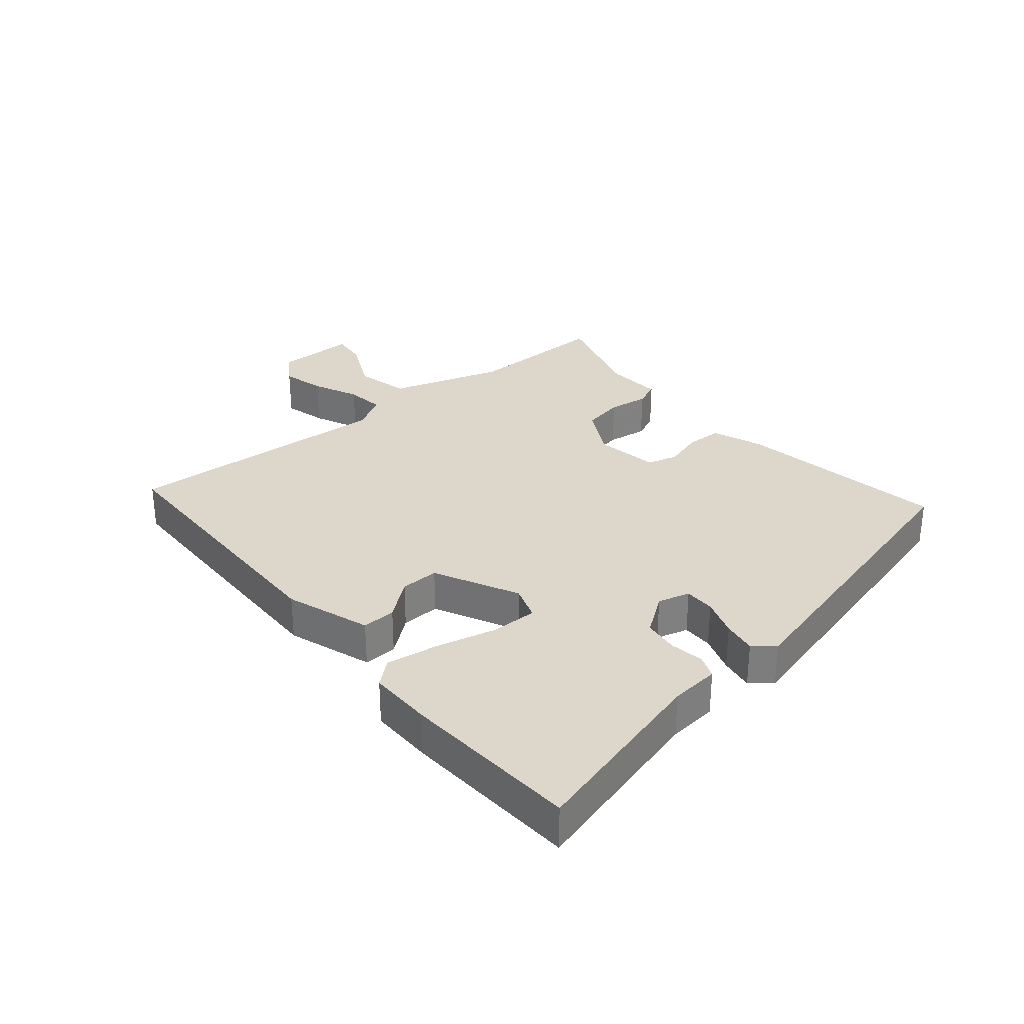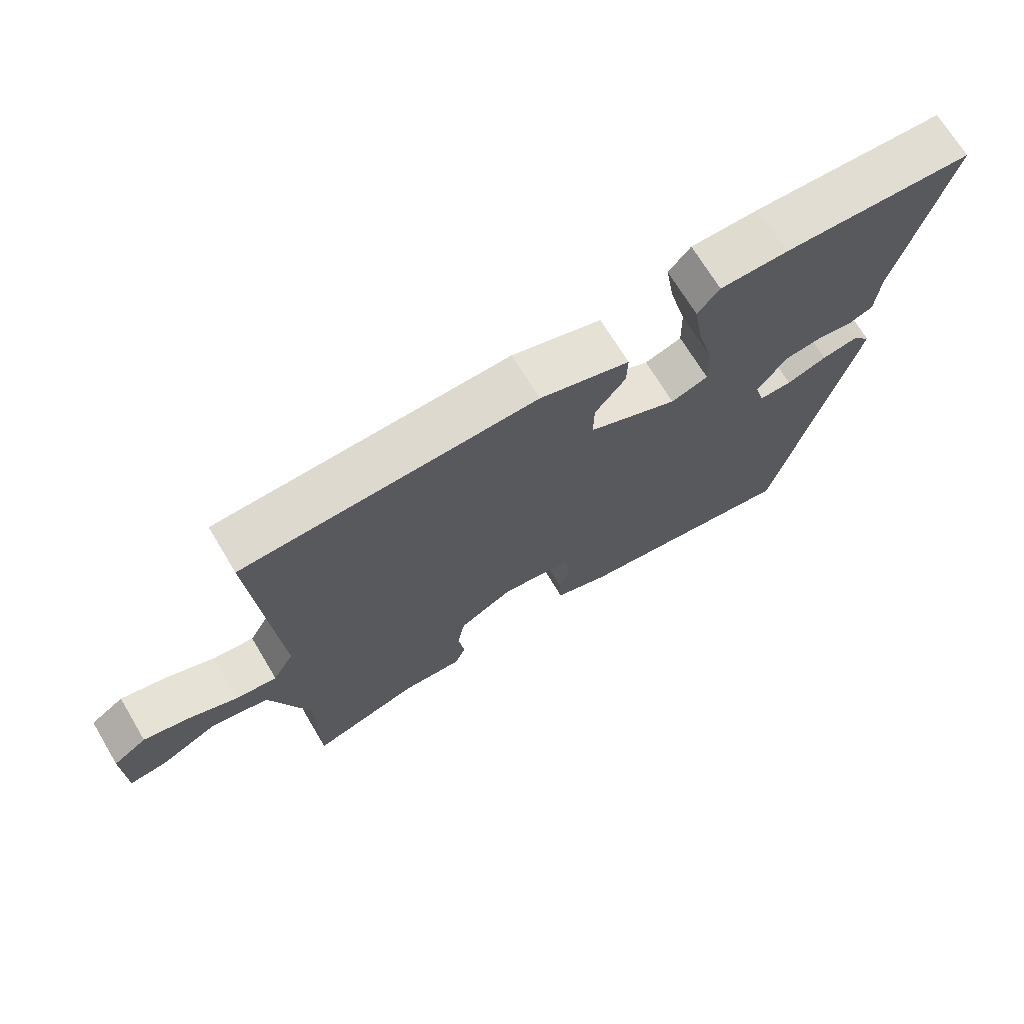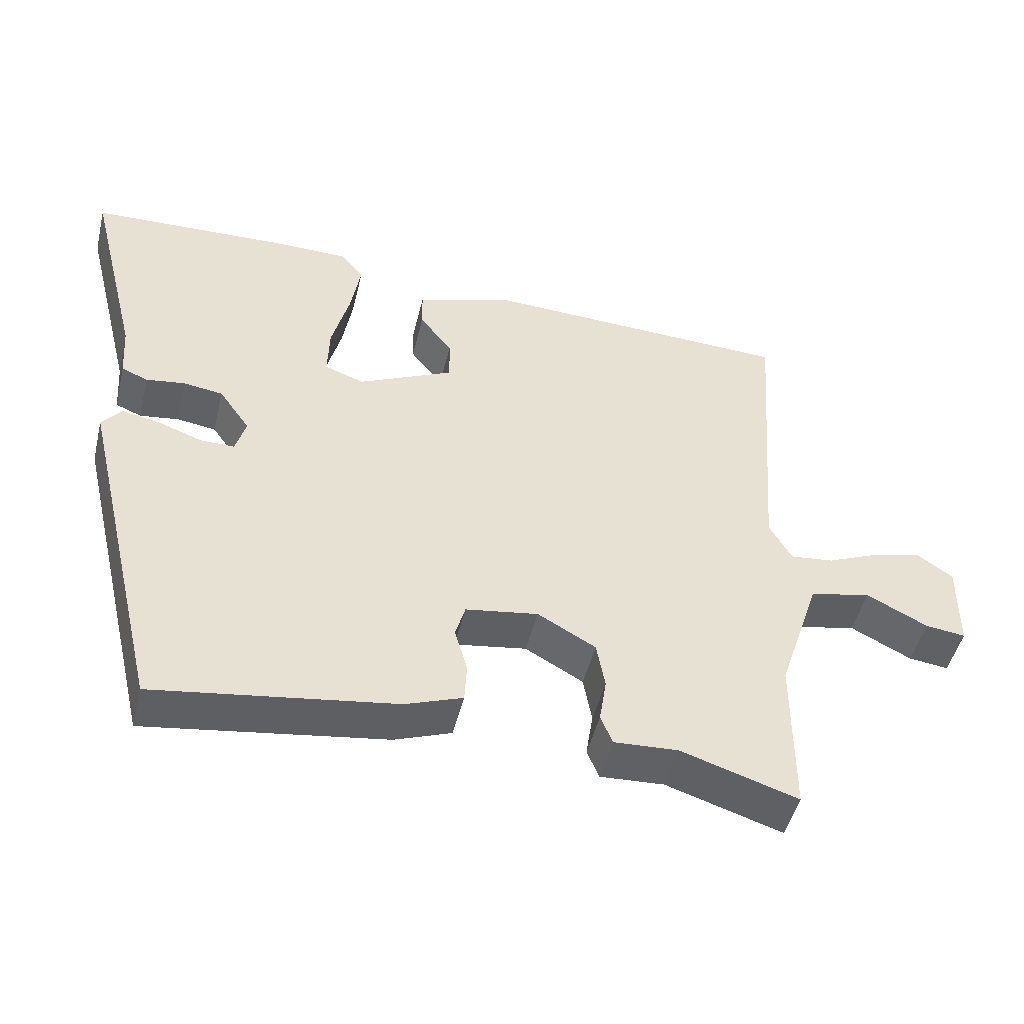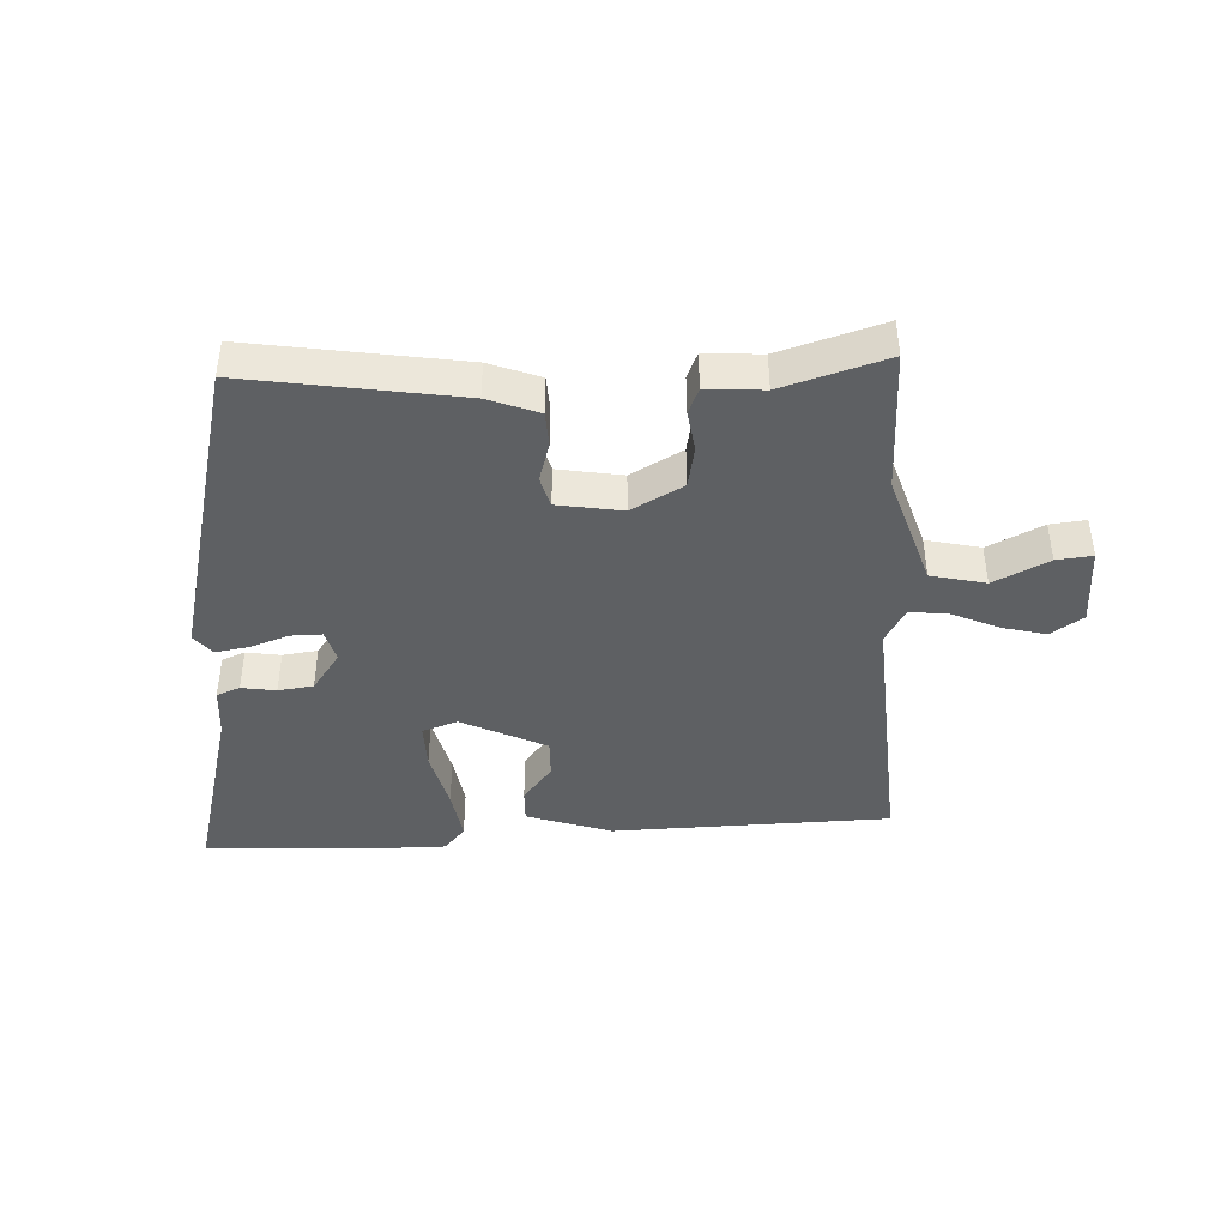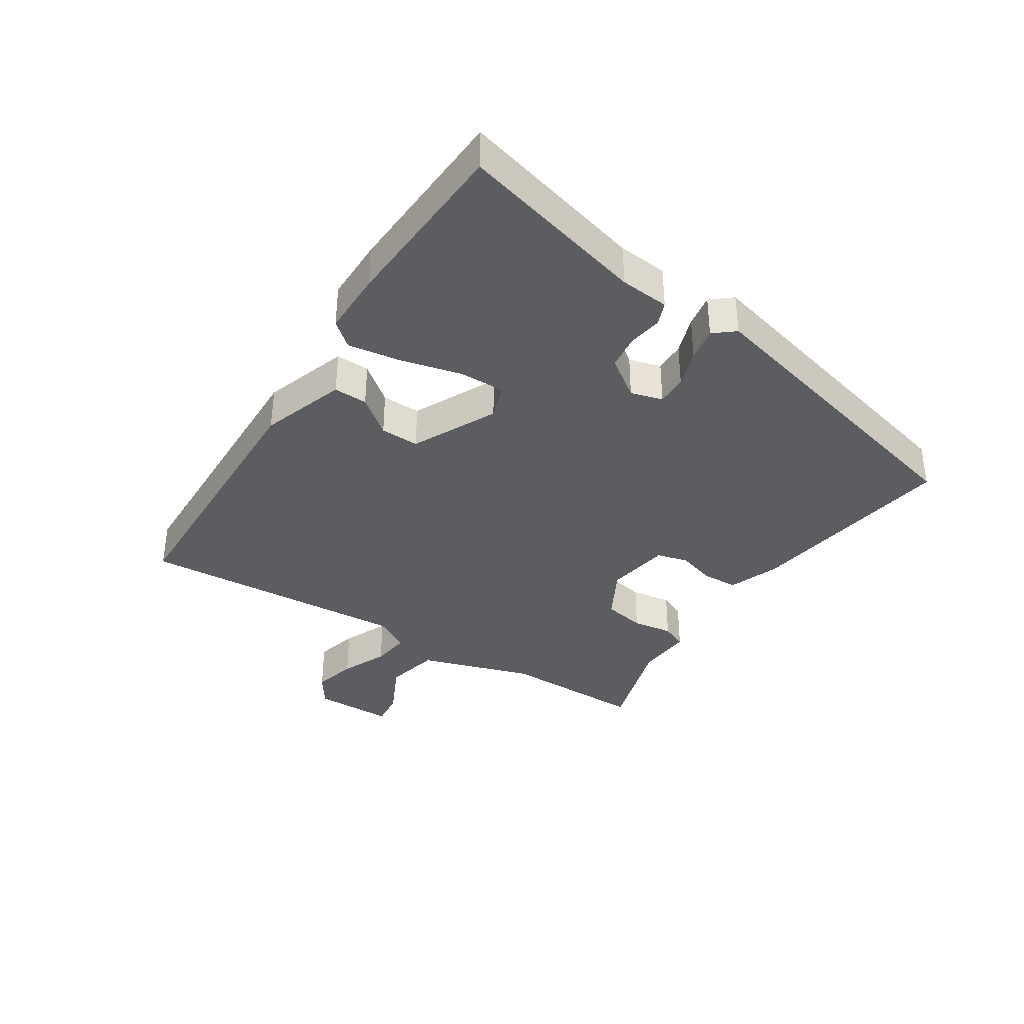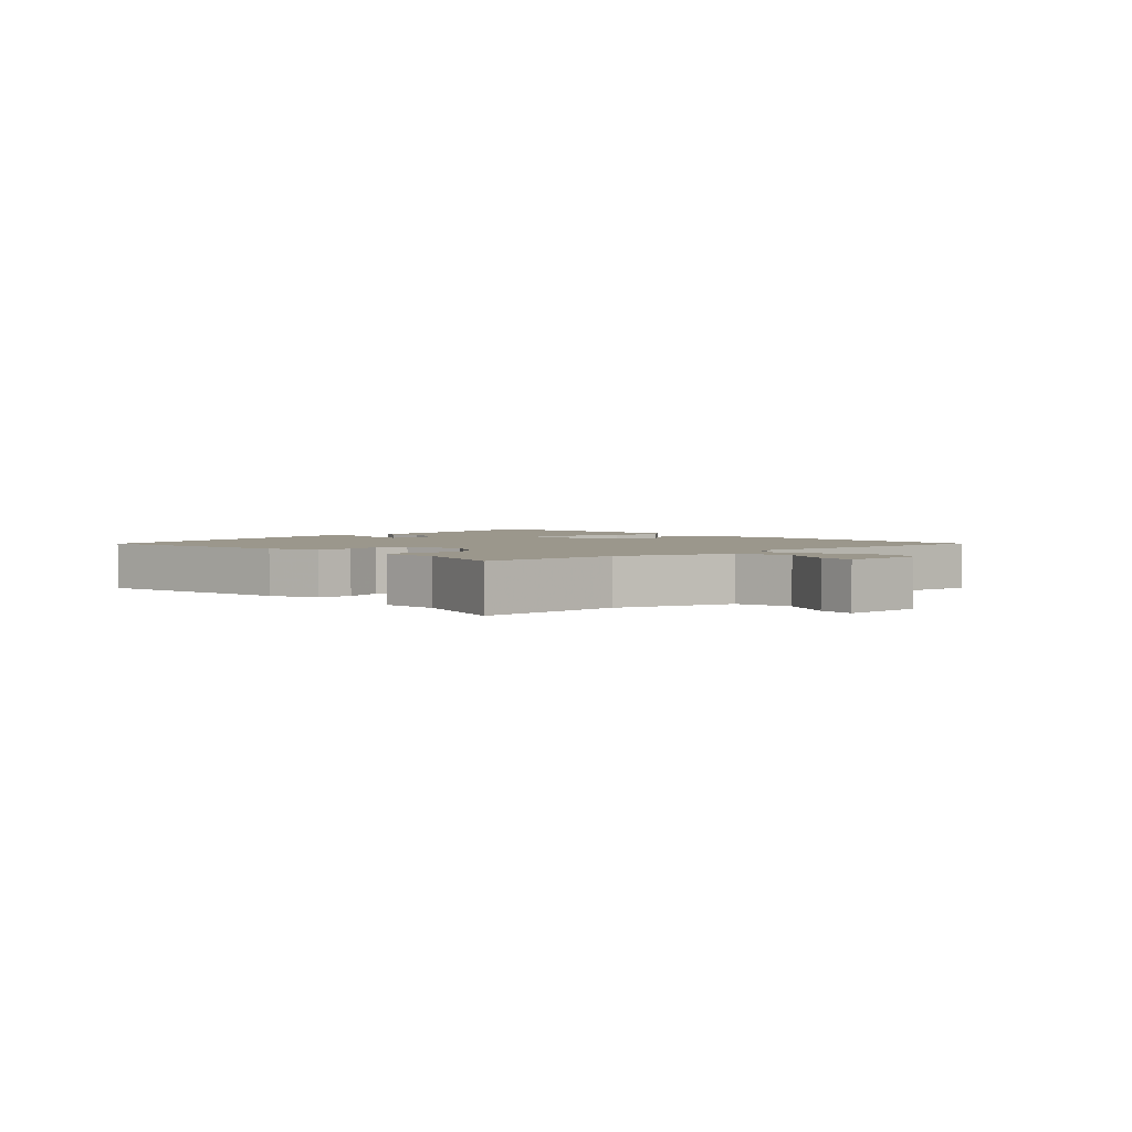
<metadata>
{"format":"obj","ext":"obj","renderer":"f3d","projection":"perspective","resolution":1024,"background":"white","views":[{"elev":30.8,"azim":49.3,"up":"+Y"},{"elev":70.1,"azim":-31.0,"up":"+Z"},{"elev":-48.6,"azim":166.3,"up":"+Z"},{"elev":-42.3,"azim":-177.8,"up":"+Y"},{"elev":-36.7,"azim":56.7,"up":"+Y"},{"elev":2.6,"azim":-133.6,"up":"+Y"}]}
</metadata>
<code>
v 0.327 0.07 0.507
v 0.613 0.07 0.495
v 0.537 0.07 0.194
v 0.531 0.07 0.115
v 0.494 0.07 0.1
v 0.439 0.07 0.108
v 0.383 0.07 0.1
v 0.339 0.07 0.037
v 0.354 0.07 -0.014
v 0.403 0.07 -0.013
v 0.464 0.07 0.009
v 0.518 0.07 0.019
v 0.546 0.07 -0.014
v 0.426 0.07 -0.514
v 0.088 0.07 -0.464
v 0.007 0.07 -0.434
v 0.004 0.07 -0.377
v 0.022 0.07 -0.315
v 0.008 0.07 -0.266
v -0.095 0.07 -0.25
v -0.177 0.07 -0.296
v -0.189 0.07 -0.363
v -0.179 0.07 -0.428
v -0.196 0.07 -0.469
v -0.287 0.07 -0.464
v -0.452 0.07 -0.516
v -0.453 0.07 -0.286
v -0.513 0.07 -0.105
v -0.6 0.07 -0.086
v -0.687 0.07 -0.13
v -0.744 0.07 -0.137
v -0.746 0.07 -0.009
v -0.695 0.07 0.026
v -0.625 0.07 0.009
v -0.551 0.07 -0.023
v -0.489 0.07 -0.03
v -0.457 0.07 0.027
v -0.49 0.07 0.459
v -0.046 0.07 0.475
v 0.09 0.07 0.431
v 0.089 0.07 0.377
v 0.043 0.07 0.317
v 0.042 0.07 0.255
v 0.177 0.07 0.191
v 0.233 0.07 0.211
v 0.231 0.07 0.285
v 0.206 0.07 0.382
v 0.192 0.07 0.466
v 0.225 0.07 0.506
v 0.327 0 0.507
v 0.613 0 0.495
v 0.537 0 0.194
v 0.531 0 0.115
v 0.494 0 0.1
v 0.439 0 0.108
v 0.383 0 0.1
v 0.339 0 0.037
v 0.354 0 -0.014
v 0.403 0 -0.013
v 0.464 0 0.009
v 0.518 0 0.019
v 0.546 0 -0.014
v 0.426 0 -0.514
v 0.088 0 -0.464
v 0.007 0 -0.434
v 0.004 0 -0.377
v 0.022 0 -0.315
v 0.008 0 -0.266
v -0.095 0 -0.25
v -0.177 0 -0.296
v -0.189 0 -0.363
v -0.179 0 -0.428
v -0.196 0 -0.469
v -0.287 0 -0.464
v -0.452 0 -0.516
v -0.453 0 -0.286
v -0.513 0 -0.105
v -0.6 0 -0.086
v -0.687 0 -0.13
v -0.744 0 -0.137
v -0.746 0 -0.009
v -0.695 0 0.026
v -0.625 0 0.009
v -0.551 0 -0.023
v -0.489 0 -0.03
v -0.457 0 0.027
v -0.49 0 0.459
v -0.046 0 0.475
v 0.09 0 0.431
v 0.089 0 0.377
v 0.043 0 0.317
v 0.042 0 0.255
v 0.177 0 0.191
v 0.233 0 0.211
v 0.231 0 0.285
v 0.206 0 0.382
v 0.192 0 0.466
v 0.225 0 0.506
f 46 47 48 49
f 46 49 1 2
f 45 46 2 3
f 44 45 3 4
f 39 40 41 42
f 37 38 39 42
f 36 37 42 43
f 32 33 34 35
f 32 35 36
f 29 30 31 32
f 28 29 32 36
f 27 28 36 43
f 25 26 27 43
f 22 23 24 25
f 21 22 25
f 15 16 17 18
f 15 18 19
f 14 15 19
f 13 14 19
f 10 11 12 13
f 9 10 13 19
f 8 9 19 20
f 44 4 5 6
f 44 6 7
f 21 25 43
f 21 43 44
f 20 21 44
f 7 8 20 44
f 98 97 96 95
f 51 50 98 95
f 52 51 95 94
f 53 52 94 93
f 91 90 89 88
f 91 88 87 86
f 92 91 86 85
f 84 83 82 81
f 85 84 81
f 81 80 79 78
f 85 81 78 77
f 92 85 77 76
f 92 76 75 74
f 74 73 72 71
f 74 71 70
f 67 66 65 64
f 68 67 64
f 68 64 63
f 68 63 62
f 62 61 60 59
f 68 62 59 58
f 69 68 58 57
f 55 54 53 93
f 56 55 93
f 92 74 70
f 93 92 70
f 93 70 69
f 93 69 57 56
f 1 50 51 2
f 2 51 52 3
f 3 52 53 4
f 4 53 54 5
f 5 54 55 6
f 6 55 56 7
f 7 56 57 8
f 8 57 58 9
f 9 58 59 10
f 10 59 60 11
f 11 60 61 12
f 12 61 62 13
f 13 62 63 14
f 14 63 64 15
f 15 64 65 16
f 16 65 66 17
f 17 66 67 18
f 18 67 68 19
f 19 68 69 20
f 20 69 70 21
f 21 70 71 22
f 22 71 72 23
f 23 72 73 24
f 24 73 74 25
f 25 74 75 26
f 26 75 76 27
f 27 76 77 28
f 28 77 78 29
f 29 78 79 30
f 30 79 80 31
f 31 80 81 32
f 32 81 82 33
f 33 82 83 34
f 34 83 84 35
f 35 84 85 36
f 36 85 86 37
f 37 86 87 38
f 38 87 88 39
f 39 88 89 40
f 40 89 90 41
f 41 90 91 42
f 42 91 92 43
f 43 92 93 44
f 44 93 94 45
f 45 94 95 46
f 46 95 96 47
f 47 96 97 48
f 48 97 98 49
f 49 98 50 1

</code>
